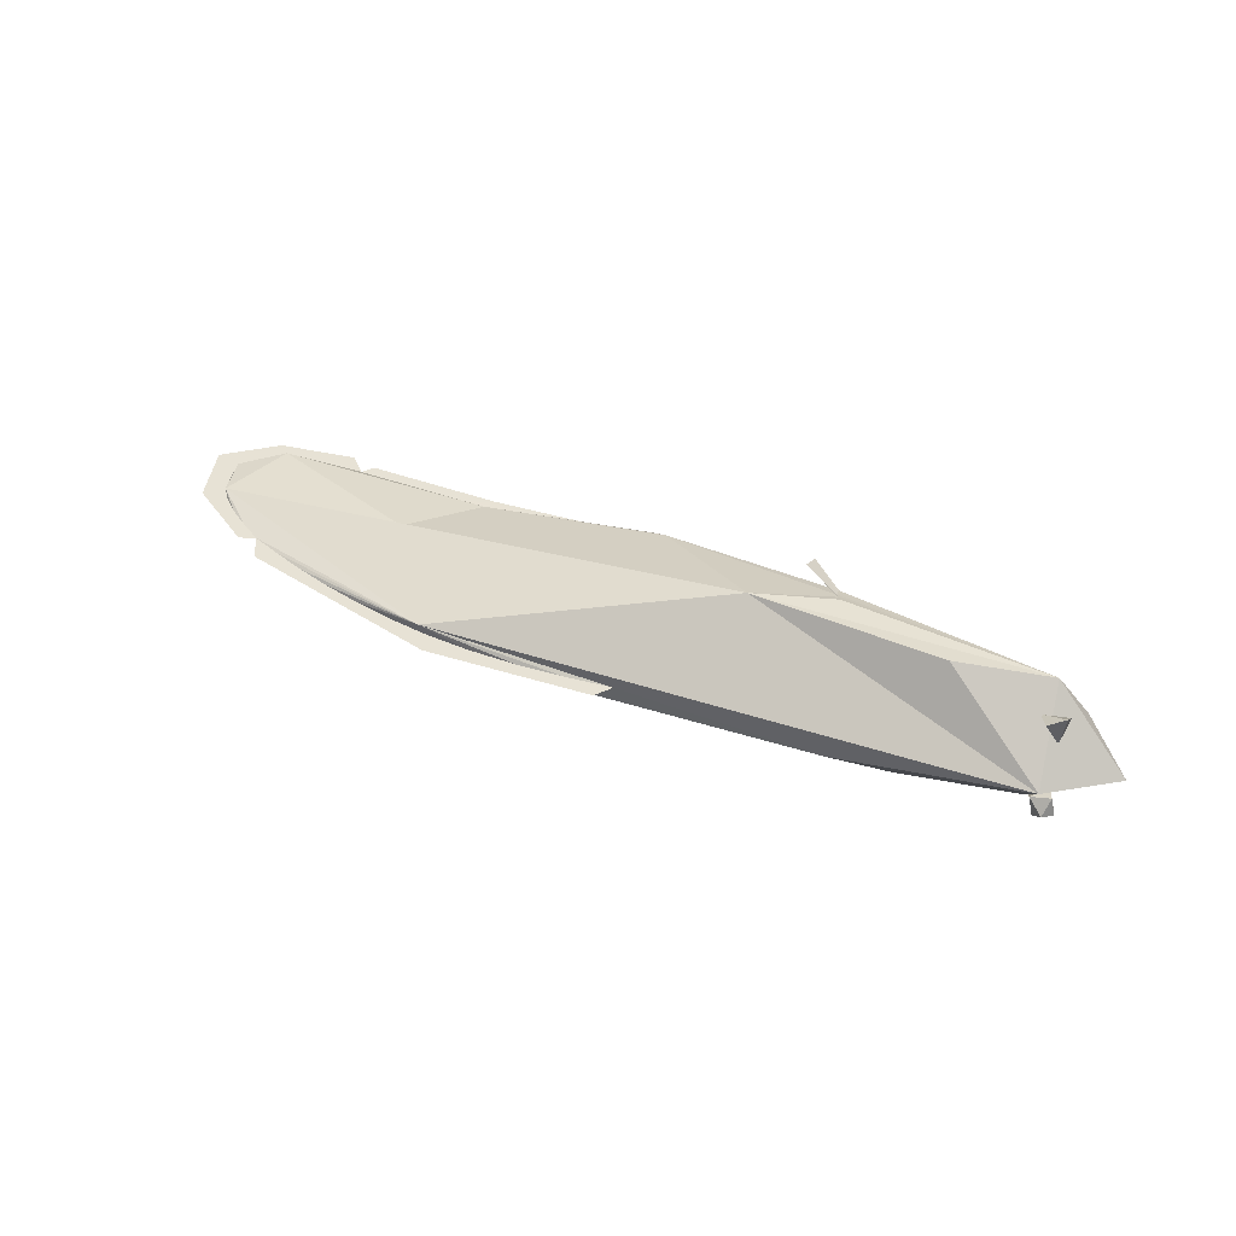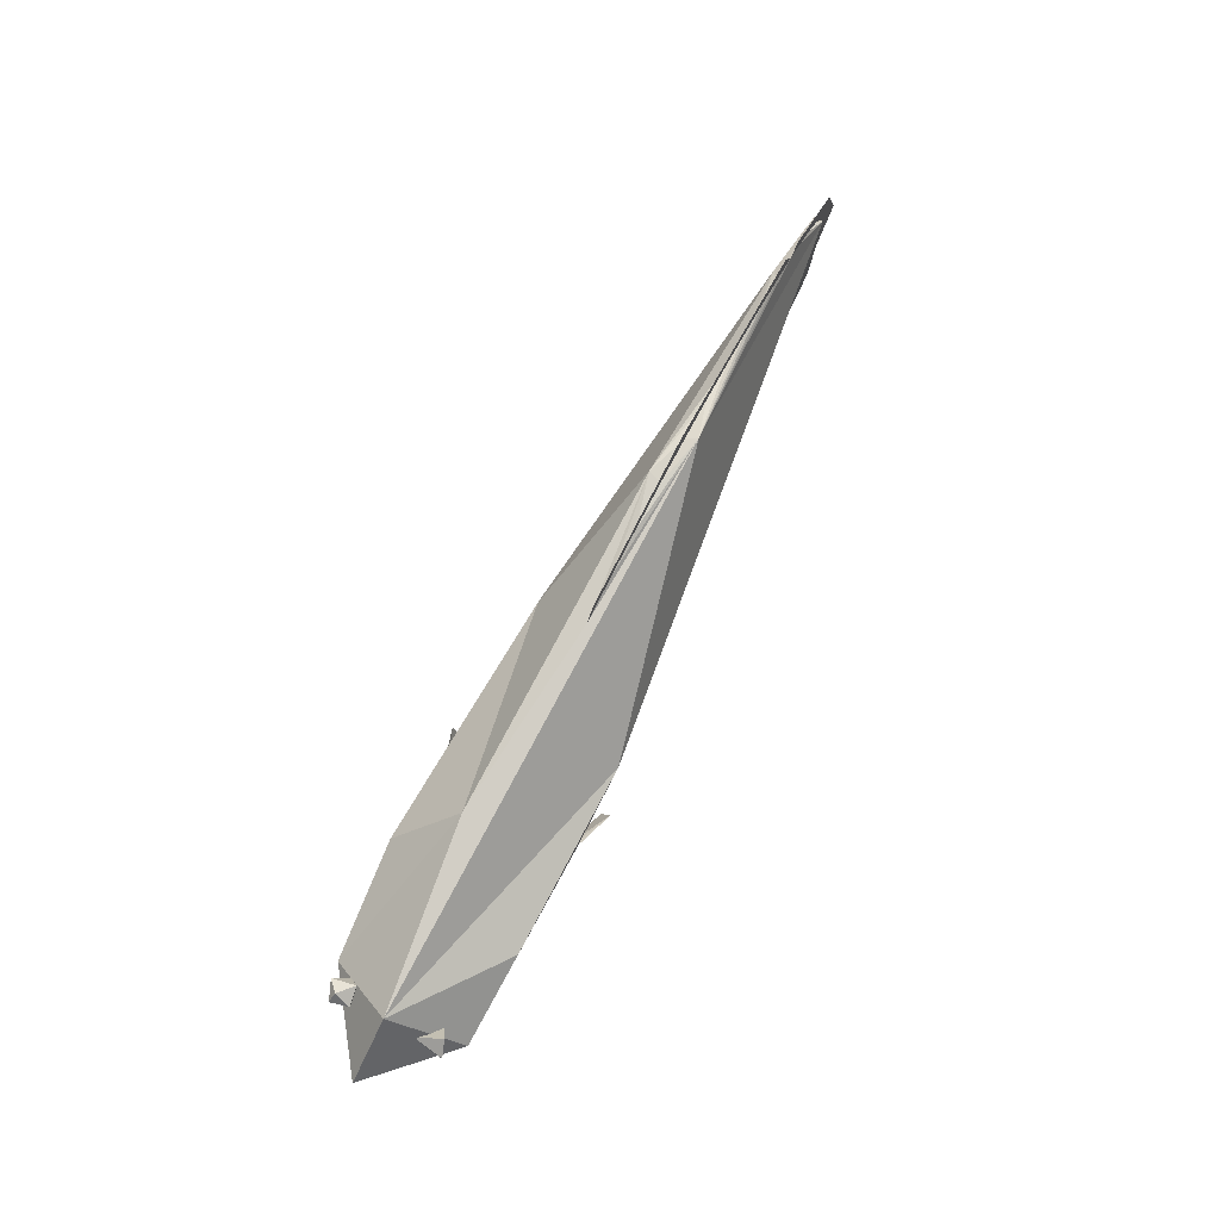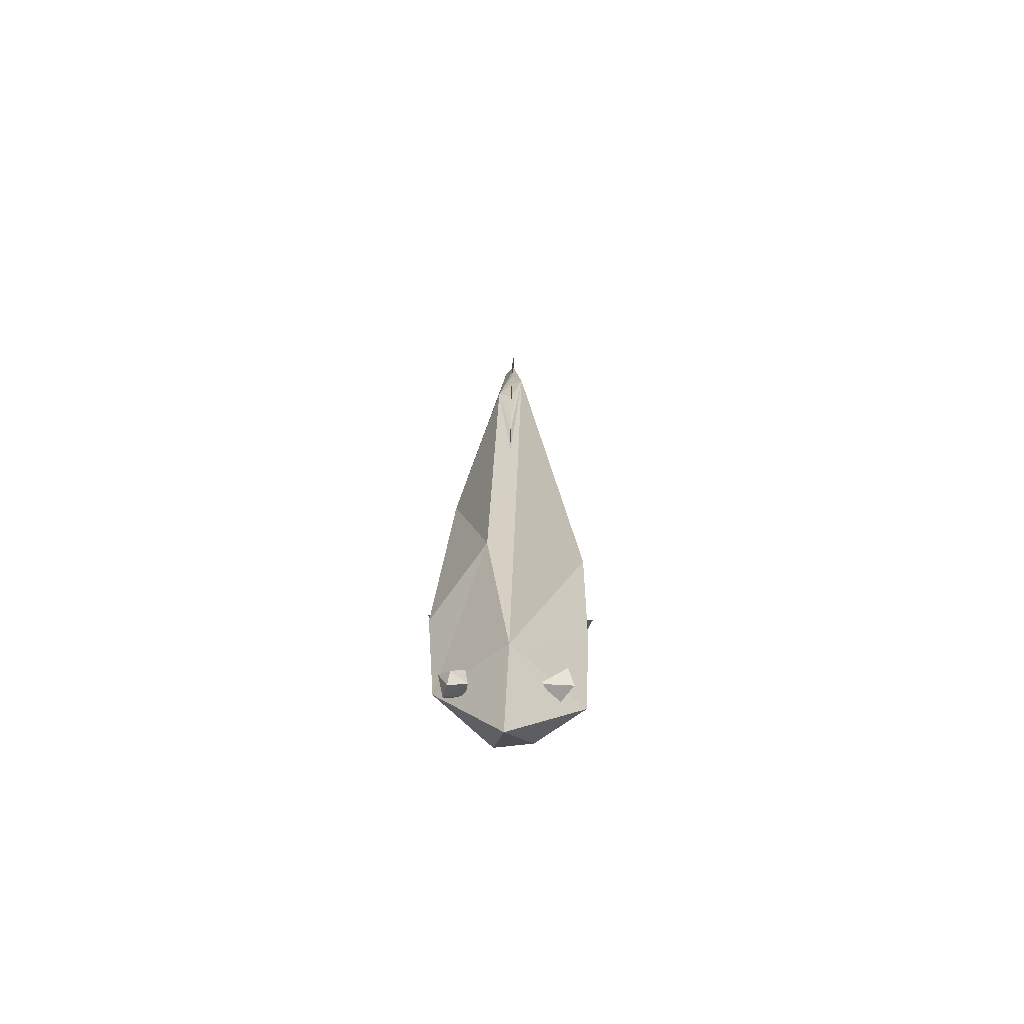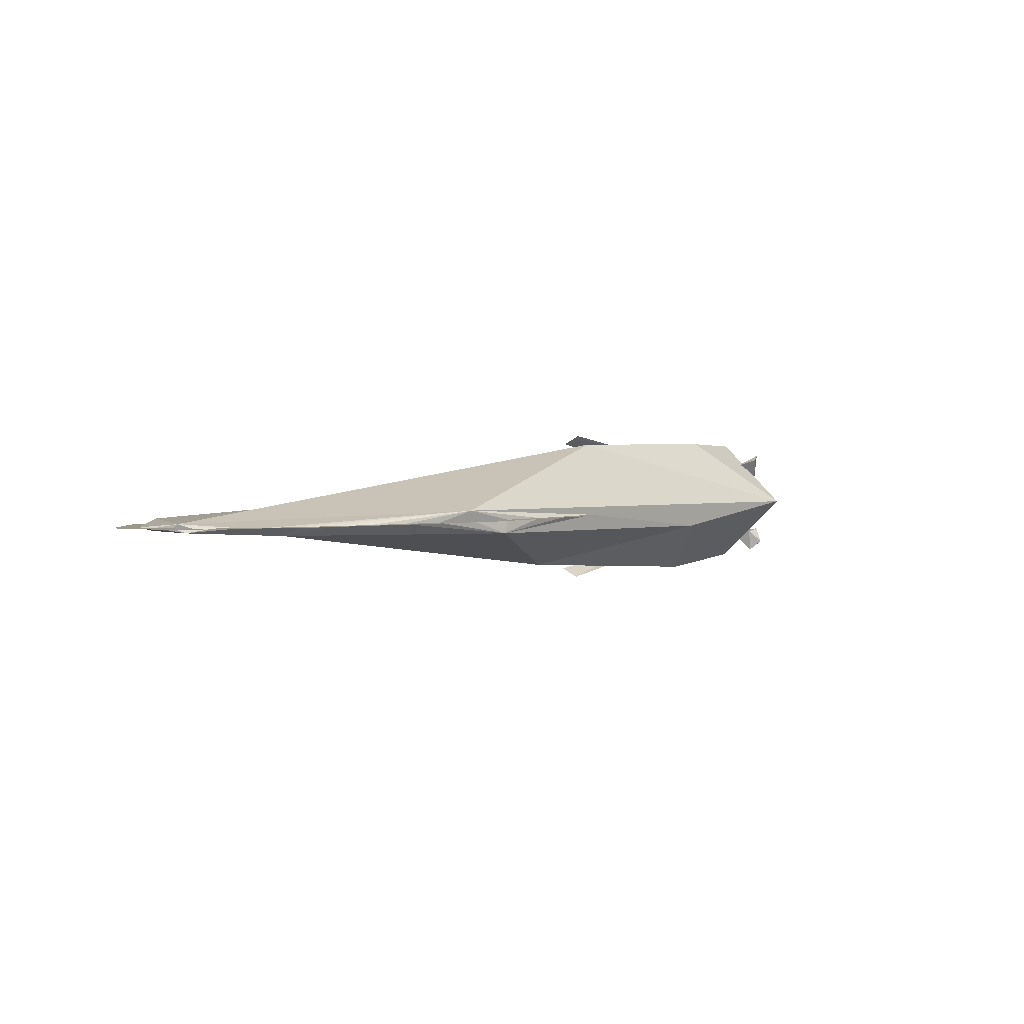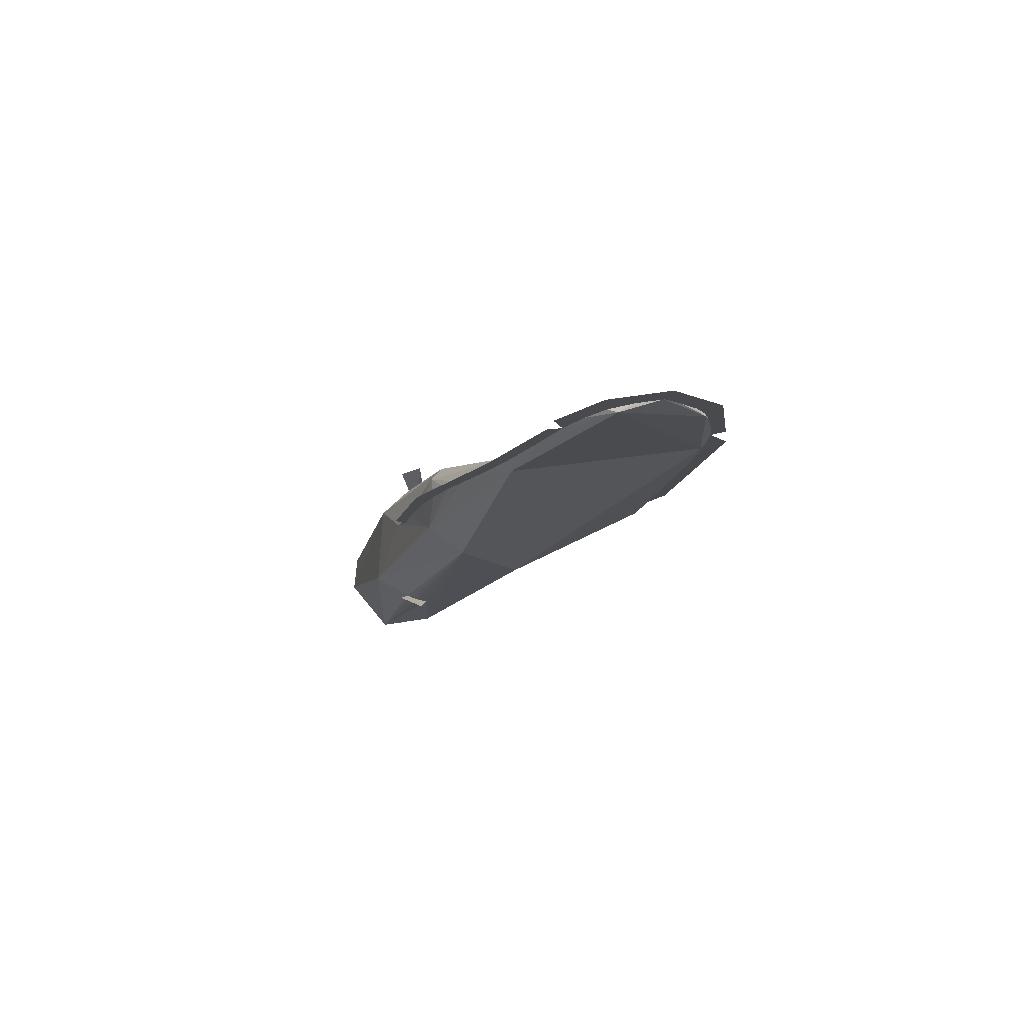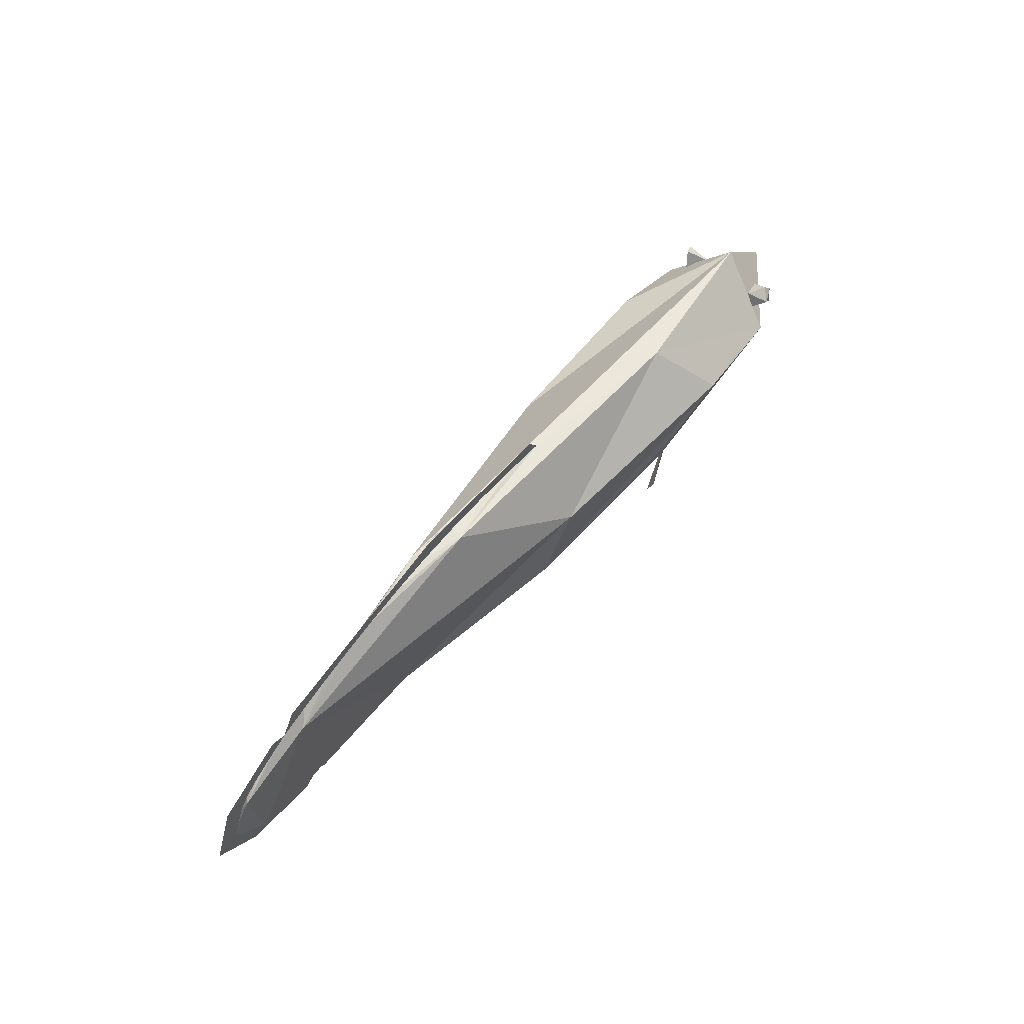
<metadata>
{"format":"obj","ext":"obj","renderer":"f3d","projection":"perspective","resolution":1024,"background":"white","views":[{"elev":40.5,"azim":-152.1,"up":"+Z"},{"elev":74.6,"azim":-62.3,"up":"+Y"},{"elev":20.9,"azim":-89.4,"up":"+Y"},{"elev":2.6,"azim":137.3,"up":"+Z"},{"elev":-13.3,"azim":68.7,"up":"+Z"},{"elev":59.0,"azim":127.9,"up":"+Y"}]}
</metadata>
<code>
o Sphere.006
v -1.221 0.01325 -0.4922
v -1.218 -0.0701 -0.4785
v -1.217 -0.1511 -0.4536
v 3.309 0.0226 -0.007238
v 2.982 -0.2098 -0.005241
v 2.479 -0.2991 -0.002151
v 2.026 -0.3126 -0.000336
v 1.686 -0.3295 7e-06
v 1.324 -0.3594 0
v 0.9013 -0.422 -0
v 0.3991 -0.475 -0
v -0.1093 -0.4579 -0
v -0.5281 -0.3987 -0
v 0.2539 -0.4434 0.1727
v -1.217 -0.1511 0.4536
v -1.231 -0.07419 0.4838
v -1.282 -0.003718 0.5158
v 1.193 0.9934 0.0729
v -0.7533 0.2202 0.5288
v 3.207 0.2988 -0.00713
v 3.014 0.4877 -0.006981
v 2.7 0.6631 -0.006765
v 2.25 0.8005 -0.006416
v 1.735 0.9114 -0.005918
v 1.151 0.9765 -0.005178
v 0.4938 0.9579 -0.004168
v -0.156 0.8626 -0.003371
v 2.595 0.8332 -0.006764
v 1.089 1.119 -0.005054
v 2.423 -0.3831 -0.001833
v 3.494 1e-06 -0.007492
v -0.9671 -0.284 -0.5251
v -0.9945 -0.1297 0.5976
v -1.219 -0.02865 -0.4864
v -1.217 -0.1108 -0.4671
v -2.635 0.09281 -0.4631
v 0.1743 -0.1606 -0.3609
v -1.489 -0.3275 -0.268
v 1.526 -0.2835 -0.05621
v 2.747 -0.2679 -0.003799
v 2.241 -0.3056 -0.001105
v 1.848 -0.3204 -2.8e-05
v 1.512 -0.3411 2e-06
v 1.122 -0.3879 -0
v 0.6577 -0.4546 -0
v 0.1374 -0.4748 -0
v -0.3274 -0.4308 -0
v 0.1335 -0.4199 -0.1781
v -0.7977 -0.3694 0.0415
v -1.423 -0.3103 0.2886
v -2.893 -0.108 0.1736
v 0.07787 -0.3036 0.3124
v -1.221 -0.112 0.4685
v -1.253 -0.03835 0.4996
v 1.465 -0.2953 0.05424
v -2.712 0.03849 0.5011
v 1.801 0.2301 0.1302
v -2.086 0.225 0.5259
v 3.126 0.4008 -0.007064
v 2.867 0.5746 -0.006879
v 2.481 0.7337 -0.006601
v 2.002 0.8602 -0.00619
v 1.453 0.9521 -0.00559
v 0.8266 0.9788 -0.004674
v 0.1666 0.916 -0.003742
v -2.821 0.5337 0.02001
v -3.24 0.1533 -0.007214
v 0.8598 0.9845 -0.1022
v -1.524 0.6726 -0.1438
v 2.573 0.651 -0.06765
v 3.162 -0.107 -0.006342
v 3.039 -0.1987 0.03541
v -2.916 -0.1268 -0.07797
v 3.191 0.3314 0.02211
v 3.264 0.1691 -0.007187
v 3.165 0.3867 -0.0377
v 3.077 -0.1775 -0.04731
v -1.823 0.2307 -0.5271
v -0.06439 0.3686 -0.413
v -0.07723 0.9847 -0.003429
v 0.3339 -0.5878 -0
v -0.4758 -0.4948 -0
v 1.462 -0.439 0.000265
v 2.809 0.7165 -0.006931
v 3.163 -0.3045 -0.005359
v 3.328 0.4212 -0.007307
v 2.614 -0.4186 -0.001842
v -0.9902 -0.2858 0.5287
v -0.9588 -0.1146 -0.5855
f 37 34 1
f 37 2 34
f 37 35 2
f 35 37 3
f 3 37 38
f 3 38 36
f 37 39 48
f 39 41 7
f 39 7 42
f 39 42 8
f 39 8 43
f 39 43 9
f 39 9 44
f 48 10 45
f 48 45 11
f 71 77 4
f 5 77 71
f 48 47 13
f 77 40 6
f 45 14 11
f 10 14 45
f 72 71 4
f 47 49 13
f 40 72 6
f 41 55 7
f 38 49 50
f 42 55 8
f 7 55 42
f 43 55 9
f 8 55 43
f 9 55 44
f 73 50 51
f 49 14 52
f 73 51 67
f 50 15 56
f 51 50 56
f 52 15 50
f 15 52 53
f 53 52 16
f 54 19 17
f 56 19 58
f 51 56 67
f 58 66 56
f 19 66 58
f 18 66 19
f 75 74 4
f 20 74 75
f 18 69 66
f 74 59 21
f 74 21 60
f 18 22 61
f 18 61 23
f 18 23 62
f 18 62 24
f 18 24 63
f 18 63 25
f 23 70 62
f 63 68 25
f 24 68 63
f 64 68 26
f 25 68 64
f 65 68 27
f 26 68 65
f 76 75 4
f 59 76 21
f 60 76 22
f 21 76 60
f 61 70 23
f 68 70 79
f 69 79 78
f 76 77 70
f 66 36 67
f 77 76 4
f 79 37 78
f 37 1 78
f 36 73 67
f 63 29 24
f 25 29 63
f 61 28 22
f 23 28 61
f 64 29 25
f 62 28 23
f 45 81 10
f 11 81 45
f 43 83 8
f 9 83 43
f 41 30 6
f 44 83 9
f 42 83 7
f 8 83 42
f 5 85 71
f 20 86 75
f 59 86 20
f 21 86 59
f 22 84 60
f 6 87 40
f 54 33 17
f 16 33 54
f 15 88 53
f 1 34 36
f 34 2 36
f 2 35 36
f 35 3 36
f 36 38 73
f 37 48 38
f 44 10 48 39
f 48 49 38
f 14 49 47 12
f 48 11 46
f 48 46 12
f 48 12 47
f 77 5 40
f 49 48 13
f 12 46 14
f 46 11 14
f 5 71 72
f 55 41 6 72
f 40 5 72
f 14 10 44 55
f 38 50 73
f 19 54 16 52
f 50 49 52
f 55 52 14
f 72 57 55
f 56 15 53
f 56 53 16
f 19 52 55 57
f 56 16 54
f 56 54 17
f 56 17 19
f 60 22 18 74
f 4 74 72
f 57 72 74
f 19 57 74
f 19 74 18
f 56 66 67
f 18 26 65
f 18 65 27
f 18 27 69
f 74 20 59
f 68 24 62 70
f 6 41 39 77
f 18 25 64
f 18 64 26
f 70 61 22 76
f 20 75 76
f 27 68 69
f 59 20 76
f 80 29 26 65
f 66 69 36
f 69 68 79
f 36 69 78
f 79 70 39
f 70 77 39
f 78 1 36
f 79 39 37
f 28 62 24 29
f 65 27 80
f 64 26 29
f 82 81 12 47
f 30 41 7 83
f 47 13 82
f 83 44 10 81
f 11 46 81
f 46 12 81
f 31 4 71 85
f 86 31 4 75
f 86 21 60 84
f 85 5 40 87
f 33 16 53 88
f 2 34 89
f 34 1 89
f 89 32 35 2
f 3 35 32
o Sphere.005
v -2.75 0.3403 0.3811
v -2.673 0.207 0.332
v -2.826 0.2679 0.2036
v -2.852 0.1589 0.337
v -2.857 0.2724 0.4194
f 90 94 91
f 91 93 92
f 91 94 93
f 94 92 93
f 90 92 94
f 92 90 91
o Sphere.004
v -2.846 0.1807 -0.3887
v -2.787 0.1497 -0.331
v -2.69 0.2115 -0.3225
v -2.75 0.2886 -0.4188
v -2.718 0.306 -0.2526
v -2.805 0.1753 -0.2514
v -2.852 0.2782 -0.2324
v -2.821 0.3519 -0.341
v -2.884 0.2855 -0.3588
f 95 97 96
f 98 102 99
f 99 101 100
f 99 102 101
f 101 102 103
f 102 98 103
f 103 95 101
f 98 95 103
f 95 98 97
f 96 97 100
f 100 97 99
f 97 98 99
f 100 101 95
f 95 96 100

</code>
